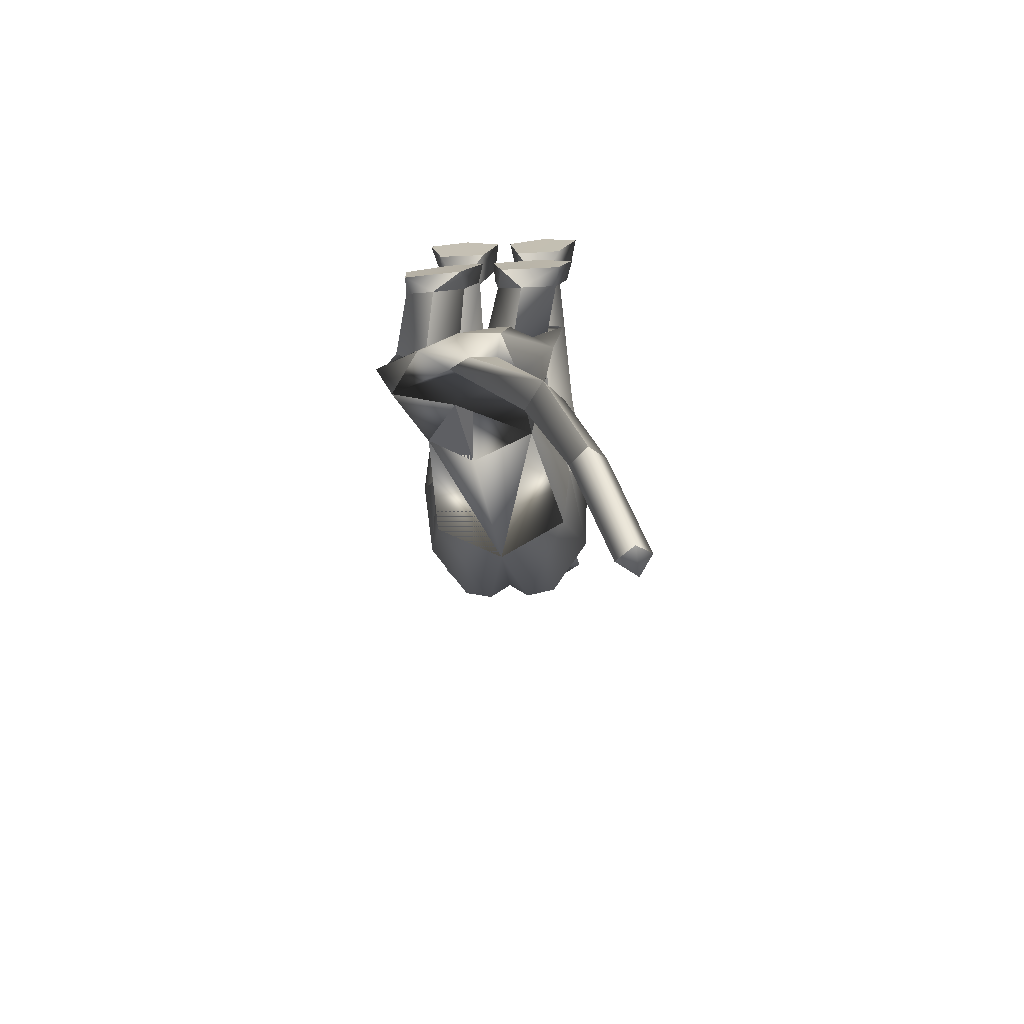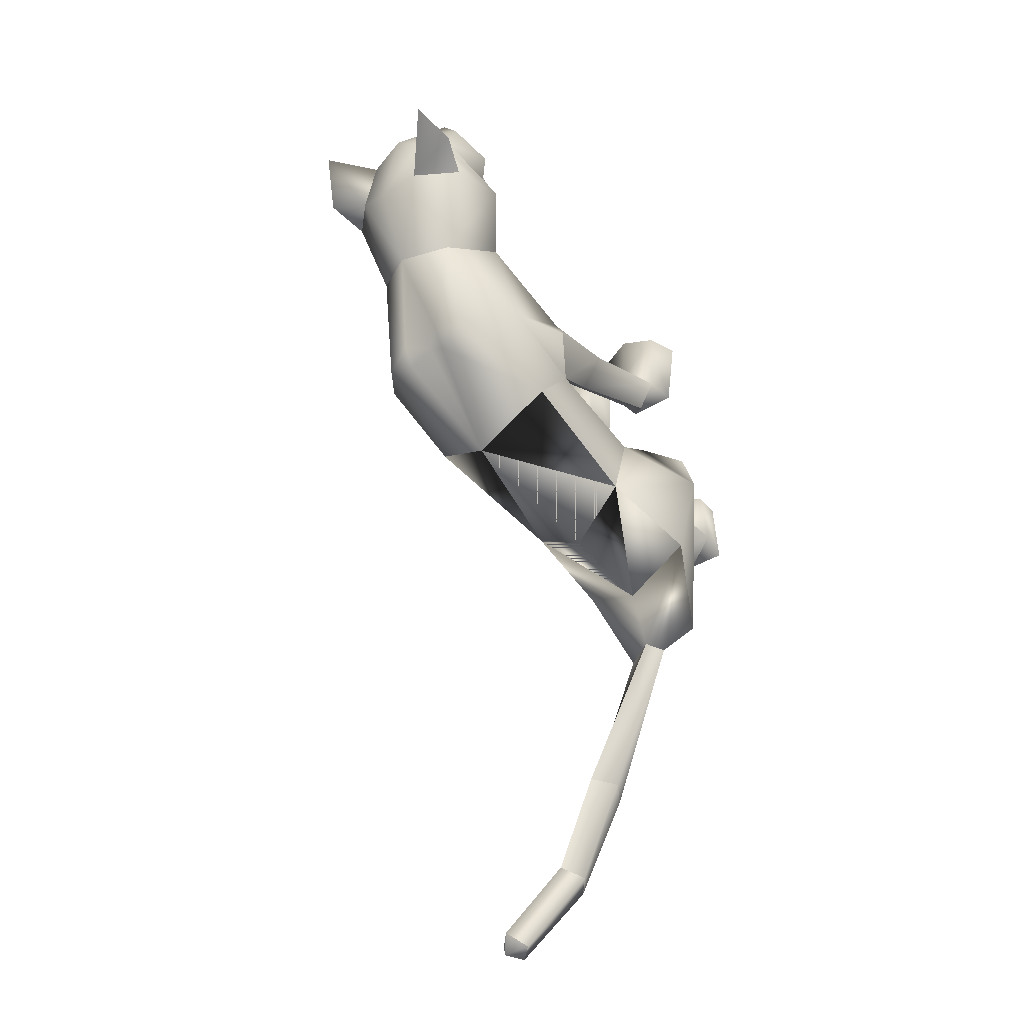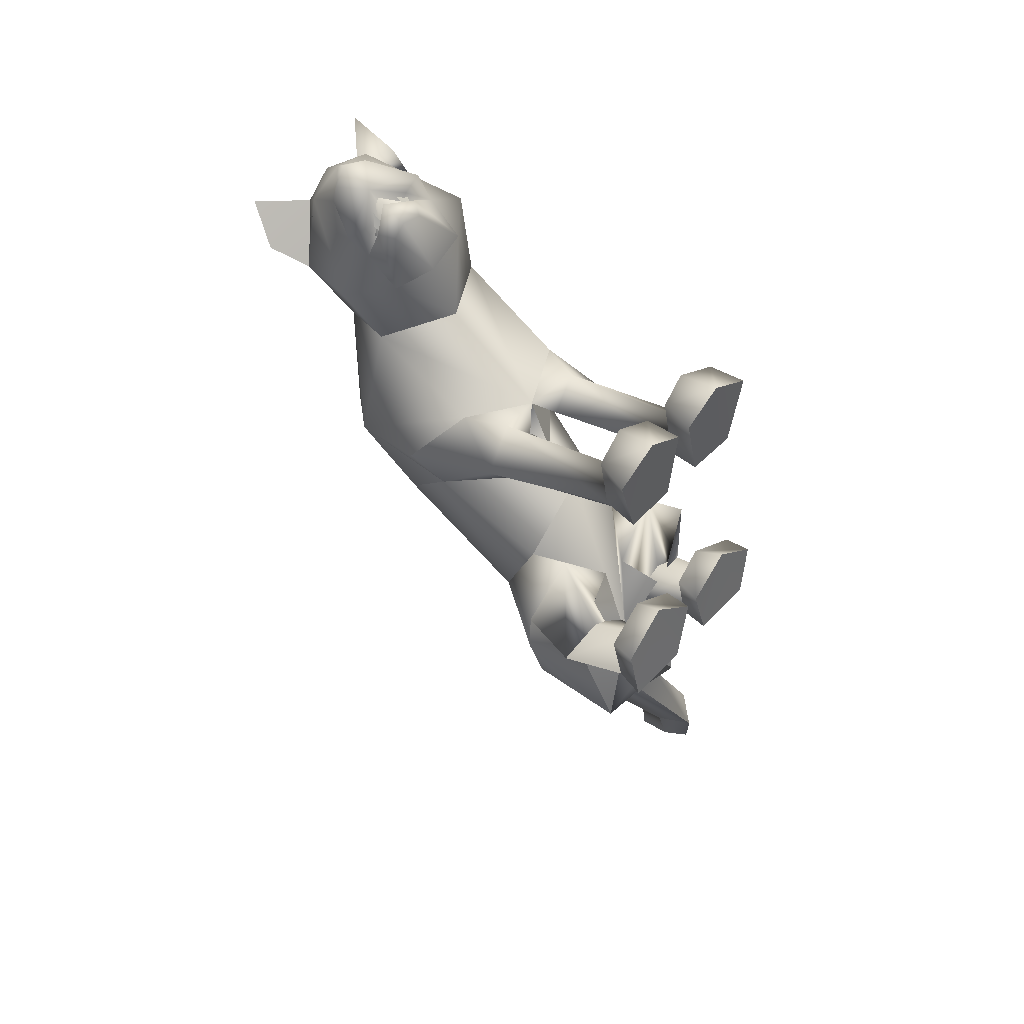
<metadata>
{"format":"obj","ext":"obj","renderer":"f3d","projection":"perspective","resolution":1024,"background":"white","views":[{"elev":-65.9,"azim":5.4,"up":"+Z"},{"elev":-36.3,"azim":-138.3,"up":"+Z"},{"elev":55.1,"azim":-45.6,"up":"+Z"}]}
</metadata>
<code>
o sit_look_meshes[0].002
v -0.08103 0.3372 0.4607
v -0.08362 0.3347 0.4744
v -0.07651 0.2912 0.4388
v -0.000828 0.4156 0.4749
v 0.1264 0.3446 0.3487
v 0.01816 0.4646 0.4498
v -0.0641 0.4394 0.4966
v -0.03857 0.398 0.52
v -0.07541 0.3498 0.512
v 0.0284 0.3442 0.4755
v -0.02128 0.321 0.486
v -0.1042 0.319 0.4709
v -0.1365 0.3398 0.449
v -0.07933 0.4032 0.5334
v -0.1059 0.3963 0.5073
v -0.1023 0.4139 0.4591
v -0.1071 0.4606 0.4342
v -0.1628 0.3354 0.3346
v -0.04338 0.4974 0.4366
v -0.08362 0.3347 0.4744
v -0.09728 0.3302 0.46
v -0.07651 0.2912 0.4388
v -0.09728 0.3302 0.46
v -0.08103 0.3372 0.4607
v -0.07651 0.2912 0.4388
v -0.02514 0.3387 0.4695
v -0.02247 0.2926 0.4474
v -0.03518 0.336 0.4827
v -0.03518 0.336 0.4827
v -0.02247 0.2926 0.4474
v -0.01273 0.3325 0.4737
v -0.01273 0.3325 0.4737
v -0.02247 0.2926 0.4474
v -0.02514 0.3387 0.4695
v -0.01769 0.5073 0.2949
v 0.1562 0.1705 0.04162
v 0.1562 0.1705 0.04162
v -0.1863 0.1633 0.06033
v -0.1863 0.1633 0.06033
v -0.05999 0.3467 0.4835
v -0.06066 0.3243 0.4784
v 0.000595 0.3204 0.4459
v 0.002974 0.3634 0.4355
v -0.008427 0.3489 0.4545
v -0.09133 0.3177 0.4327
v -0.08473 0.3467 0.4438
v -0.08377 0.3606 0.4248
v -0.08473 0.3467 0.4438
v -0.08377 0.3606 0.4248
v -0.09133 0.3177 0.4327
v 0.000595 0.3204 0.4459
v -0.09133 0.3177 0.4327
v -0.06066 0.3243 0.4784
v -0.07099 0.3224 0.4942
v -0.01155 0.3113 0.4678
v -0.02883 0.2817 0.465
v -0.06241 0.2843 0.4707
v -0.08664 0.28 0.4552
v -0.0988 0.3091 0.4532
v -0.05999 0.3467 0.4835
v -0.008427 0.3489 0.4545
v 0.000595 0.3204 0.4459
v 0.002974 0.3634 0.4355
v -0.06066 0.3243 0.4784
v -0.1601 0.559 0.3975
v -0.1848 0.4971 0.3464
v -0.1601 0.559 0.3975
v -0.1848 0.4971 0.3464
v 0.1228 0.5131 0.3525
v 0.08538 0.5676 0.4211
v 0.1228 0.5131 0.3525
v 0.08538 0.5676 0.4211
v -0.05931 -0.2935 -0.347
v 0.05256 -0.2817 0.2168
v 0.1055 -0.2652 0.366
v 0.036 -0.2712 0.3304
v 0.036 -0.2712 0.3304
v 0.04282 -0.213 0.3318
v 0.05256 -0.2817 0.2168
v 0.1384 -0.2796 0.2132
v 0.1764 -0.2683 0.3252
v 0.16 -0.2101 0.3263
v 0.09926 -0.1963 0.3452
v 0.1764 -0.2683 0.3252
v 0.1384 -0.2796 0.2132
v 0.05256 -0.2817 0.2168
v 0.1055 -0.2652 0.366
v -0.01975 -0.2845 0.2194
v 0.01004 -0.2722 0.3315
v -0.05626 -0.2716 0.3722
v -0.1084 -0.2886 0.2212
v -0.1336 -0.2797 0.3359
v -0.05626 -0.2716 0.3722
v -0.05775 -0.2031 0.3508
v -0.1201 -0.2214 0.3366
v 0.01004 -0.2722 0.3315
v -0.001301 -0.2149 0.3333
v -0.1084 -0.2886 0.2212
v -0.01975 -0.2845 0.2194
v -0.01975 -0.2845 0.2194
v -0.1336 -0.2797 0.3359
v 0.1128 -0.2088 -0.187
v -0.234 -0.1804 -0.1404
v 0.217 -0.1739 -1.02
v 0.2189 -0.1229 -1.026
v 0.2433 -0.1462 -0.9975
v 0.1835 -0.1457 -1.012
v 0.2096 -0.1144 -0.9888
v 0.1835 -0.1457 -1.012
v 0.2096 -0.1144 -0.9888
v 0.2433 -0.1462 -0.9975
v 0.217 -0.1739 -1.02
v 0.1351 -0.3605 -0.1701
v 0.02817 -0.3647 -0.1677
v 0.01122 -0.3508 -0.07288
v 0.09234 -0.337 -0.03102
v 0.07436 -0.2918 -0.04864
v 0.1629 -0.3443 -0.0822
v 0.01066 -0.3099 -0.06082
v 0.1493 -0.305 -0.07688
v 0.02817 -0.3647 -0.1677
v 0.09234 -0.337 -0.03102
v 0.1351 -0.3605 -0.1701
v 0.1629 -0.3443 -0.0822
v 0.02817 -0.3647 -0.1677
v 0.01122 -0.3508 -0.07288
v -0.1528 -0.3697 -0.1778
v -0.04829 -0.3689 -0.1687
v -0.1595 -0.31 -0.06978
v -0.08396 -0.295 -0.03993
v -0.1579 -0.3502 -0.0766
v -0.07751 -0.3386 -0.0201
v -0.009706 -0.3515 -0.07161
v -0.02139 -0.3109 -0.05899
v -0.04829 -0.3689 -0.1687
v -0.009706 -0.3515 -0.07161
v -0.07751 -0.3386 -0.0201
v -0.04829 -0.3689 -0.1687
v -0.1528 -0.3697 -0.1778
v -0.1579 -0.3502 -0.0766
v -0.02494 0.3671 -0.02149
v -0.01501 0.4451 0.1656
v 0.1044 0.2988 0.2239
v 0.06817 0.4045 0.1769
v -0.1245 0.292 0.2278
v -0.09504 0.4002 0.1815
v -0.008014 0.2242 0.2478
v -0.01501 0.4451 0.1656
v 0.06817 0.4045 0.1769
v 0.1044 0.2988 0.2239
v -0.1245 0.292 0.2278
v -0.09504 0.4002 0.1815
v -0.008014 0.2242 0.2478
v -0.0034 -0.003884 0.05899
v -0.0281 0.223 -0.1845
v 0.1011 0.1902 -0.1133
v -0.0034 -0.003884 0.05899
v -0.156 0.1931 -0.08975
v 0.01385 0.3965 -0.01285
v 0.1053 0.1035 0.1541
v 0.1053 0.1035 0.1541
v -0.1159 0.09655 0.1658
v -0.06357 0.3951 -0.007869
v -0.1159 0.09655 0.1658
v 0.0606 0.2839 0.3472
v -0.0274 0.352 0.3904
v 0.0409 0.3267 0.4194
v -0.1127 0.3219 0.4012
v 0.0606 0.2839 0.3472
v -0.01437 0.2694 0.3329
v -0.09412 0.2786 0.3395
v -0.09412 0.2786 0.3395
v -0.08564 0.4904 0.3174
v -0.09239 0.491 0.399
v -0.1544 0.4347 0.3226
v -0.09239 0.491 0.399
v -0.1544 0.4347 0.3226
v -0.09239 0.491 0.399
v -0.08564 0.4904 0.3174
v -0.1544 0.4347 0.3226
v 0.04692 0.4949 0.3211
v 0.0213 0.4932 0.407
v 0.1092 0.4427 0.3273
v 0.1092 0.4427 0.3273
v 0.04692 0.4949 0.3211
v 0.0213 0.4932 0.407
v 0.0213 0.4932 0.407
v -0.01966 -0.07914 0.04886
v -0.05649 -0.0294 -0.2824
v 0.02998 0.0136 0.1208
v 0.0918 -0.00363 0.05836
v 0.0827 0.02845 0.1672
v 0.1396 0.008694 0.09997
v 0.02998 0.0136 0.1208
v 0.0918 -0.00363 0.05836
v 0.0918 -0.00363 0.05836
v -0.03872 0.01172 0.126
v -0.1023 -0.004503 0.07355
v -0.08503 0.02271 0.1804
v -0.1483 0.002628 0.1233
v -0.1023 -0.004503 0.07355
v -0.03872 0.01172 0.126
v -0.1023 -0.004503 0.07355
v -0.07536 -0.1694 -0.3443
v -0.07536 -0.1694 -0.3443
v 0.09557 -0.2254 0.1696
v 0.1346 -0.221 0.2161
v 0.08862 -0.1875 0.2444
v 0.09557 -0.2254 0.1696
v 0.05856 -0.2248 0.1998
v 0.09557 -0.2254 0.1696
v -0.03173 -0.2284 0.203
v -0.05883 -0.1935 0.2494
v -0.1074 -0.2301 0.2244
v -0.07379 -0.2318 0.1749
v -0.07379 -0.2318 0.1749
v -0.07379 -0.2318 0.1749
v -0.07264 -0.2674 -0.4237
v -0.03513 -0.2847 -0.4169
v -0.03684 -0.2571 -0.3988
v 0.01354 -0.2788 -0.4135
v 0.01354 -0.2788 -0.4135
v -0.03513 -0.2847 -0.4169
v -0.03684 -0.2571 -0.3988
v -0.03684 -0.2571 -0.3988
v -0.07264 -0.2674 -0.4237
v -0.03513 -0.2847 -0.4169
v 0.02322 -0.3104 -0.377
v 0.02322 -0.3104 -0.377
v 0.02322 -0.3104 -0.377
v -0.1288 -0.293 -0.3836
v -0.1288 -0.293 -0.3836
v -0.1288 -0.293 -0.3836
v 0.1282 -0.2775 -0.657
v 0.09584 -0.3233 -0.6783
v 0.09699 -0.2365 -0.6624
v 0.09699 -0.2365 -0.6624
v 0.06075 -0.2724 -0.6736
v 0.09584 -0.3233 -0.6783
v 0.09584 -0.3233 -0.6783
v 0.06075 -0.2724 -0.6736
v 0.09699 -0.2365 -0.6624
v 0.09584 -0.3233 -0.6783
v 0.1282 -0.2775 -0.657
v 0.09699 -0.2365 -0.6624
v -0.01993 -0.2012 -0.07332
v 0.03916 -0.2532 -0.1619
v 0.1347 -0.2073 -0.06433
v 0.03916 -0.2532 -0.1619
v 0.0775 -0.1716 -0.01252
v 0.03916 -0.2532 -0.1619
v -0.05982 -0.1983 -0.07369
v -0.155 -0.2227 -0.1832
v -0.2192 -0.1661 -0.08374
v -0.155 -0.2227 -0.1832
v -0.1268 -0.1596 -0.0107
v -0.155 -0.2227 -0.1832
v 0.1593 -0.2788 -0.871
v 0.1593 -0.2788 -0.871
v 0.1267 -0.2455 -0.8594
v 0.1569 -0.2114 -0.8399
v 0.1267 -0.2455 -0.8594
v 0.1593 -0.2788 -0.871
v 0.1875 -0.2458 -0.8485
v 0.1875 -0.2458 -0.8485
v 0.1569 -0.2114 -0.8399
v 0.1569 -0.2114 -0.8399
v 0.1042 -0.2336 -0.1632
v 0.03756 -0.236 -0.2307
v -0.01537 -0.232 -0.1799
v 0.03756 -0.236 -0.2307
v 0.05475 -0.2274 -0.1446
v 0.1042 -0.2336 -0.1632
v 0.03756 -0.236 -0.2307
v -0.01537 -0.232 -0.1799
v 0.05475 -0.2274 -0.1446
v -0.06474 -0.2321 -0.1815
v -0.1312 -0.2174 -0.2575
v -0.1863 -0.2247 -0.1882
v -0.1181 -0.2309 -0.1456
v -0.1312 -0.2174 -0.2575
v -0.06474 -0.2321 -0.1815
v -0.1312 -0.2174 -0.2575
v -0.1863 -0.2247 -0.1882
v -0.1181 -0.2309 -0.1456
v 0.0711 -0.2952 -0.1185
v 0.1277 -0.3198 -0.1559
v 0.1277 -0.3198 -0.1559
v 0.06265 -0.336 -0.1978
v 0.0711 -0.2952 -0.1185
v 0.06265 -0.336 -0.1978
v 0.06265 -0.336 -0.1978
v 0.01812 -0.3247 -0.1493
v 0.01812 -0.3247 -0.1493
v 0.06265 -0.336 -0.1978
v -0.04646 -0.3291 -0.1505
v -0.09729 -0.3032 -0.1106
v -0.1021 -0.343 -0.1981
v -0.1563 -0.33 -0.153
v -0.1021 -0.343 -0.1981
v -0.1563 -0.33 -0.153
v -0.1021 -0.343 -0.1981
v -0.09729 -0.3032 -0.1106
v -0.04646 -0.3291 -0.1505
v -0.1021 -0.343 -0.1981
v 0.067 0.3808 -0.03282
v 0.01123 0.3795 -0.05317
v 0.1416 0.2988 0.00366
v 0.1218 0.1141 -0.03098
v 0.1218 0.1141 -0.03098
v 0.1218 0.1141 -0.03098
v 0.1218 0.1141 -0.03098
v 0.1218 0.1141 -0.03098
v 0.1218 0.1141 -0.03098
v -0.1833 0.2921 0.02376
v -0.1184 0.3776 -0.02072
v -0.06618 0.3784 -0.04776
v -0.1533 0.1169 -0.00699
v -0.1533 0.1169 -0.00699
v -0.1533 0.1169 -0.00699
v -0.1533 0.1169 -0.00699
v -0.1533 0.1169 -0.00699
v 0.06531 -0.09791 -0.07842
v 0.05646 -0.04764 -0.2129
v 0.06531 -0.09791 -0.07842
v 0.05646 -0.04764 -0.2129
v 0.05646 -0.04764 -0.2129
v 0.06531 -0.09791 -0.07842
v 0.04557 -0.194 -0.2892
v 0.04557 -0.194 -0.2892
v 0.04557 -0.194 -0.2892
v -0.1454 -0.03907 -0.182
v -0.1336 -0.08918 -0.04778
v -0.1454 -0.03907 -0.182
v -0.1336 -0.08918 -0.04778
v -0.1336 -0.08918 -0.04778
v -0.1454 -0.03907 -0.182
v -0.1957 -0.1759 -0.2753
v -0.1956 -0.1759 -0.2752
v -0.1956 -0.1759 -0.2752
v -0.003392 0.04241 0.152
v -0.003392 0.04241 0.152
v -0.003392 0.04241 0.152
v -0.003392 0.04241 0.152
v -0.003392 0.04241 0.152
v -0.003392 0.04241 0.152
v -0.003392 0.04241 0.152
v -0.06415 -0.2626 -0.2129
v -0.06415 -0.2626 -0.2129
v -0.06415 -0.2626 -0.2129
v -0.6886 -0.08061 0.9927
v -0.6886 -0.08061 0.9927
v 0.01354 -0.2788 -0.4135
v -0.1956 -0.1759 -0.2752
v -0.07536 -0.1694 -0.3443
v -0.1454 -0.03907 -0.182
v -0.1945 -0.1763 -0.2742
v -0.07423 -0.1705 -0.3436
v -0.1442 -0.03946 -0.1809
v -0.07551 -0.1693 -0.3444
v -0.1455 -0.03902 -0.1821
f 327 155 189
f 155 337 189
f 205 189 337
f 340 356 354
f 189 205 327
f 178 180 17
f 356 357 354
f 337 355 356
f 357 361 338
f 355 359 356
f 359 360 361
f 340 337 356
f 356 359 357
f 337 205 355
f 357 359 361
f 355 358 359
f 359 358 360
f 1 2 3
f 4 5 6
f 7 4 6
f 7 8 4
f 9 10 8
f 8 10 4
f 11 10 9
f 12 9 13
f 14 8 7
f 14 9 8
f 14 15 9
f 9 15 13
f 15 16 13
f 7 16 15
f 14 7 15
f 7 17 16
f 16 17 18
f 6 19 7
f 17 7 19
f 20 21 22
f 23 24 25
f 26 27 28
f 29 30 31
f 32 33 34
f 35 173 174
f 18 17 175
f 174 17 19
f 17 174 175
f 35 174 19
f 65 66 176
f 176 66 177
f 178 179 67
f 68 67 179
f 180 68 179
f 173 35 142
f 143 144 5
f 145 18 146
f 18 175 146
f 146 175 173
f 146 173 142
f 181 142 35
f 186 184 69
f 144 142 181
f 144 181 183
f 5 144 183
f 5 183 6
f 70 182 69
f 184 185 71
f 71 185 72
f 186 72 185
f 6 183 187
f 187 19 6
f 35 19 187
f 35 187 181
f 143 5 165
f 40 41 42
f 42 43 44
f 40 45 41
f 45 40 46
f 45 46 47
f 48 49 50
f 166 11 9
f 11 167 10
f 167 4 10
f 4 167 5
f 51 167 166
f 166 167 11
f 52 166 168
f 166 12 168
f 166 9 12
f 12 13 168
f 52 53 166
f 51 166 53
f 54 51 53
f 54 55 51
f 56 55 54
f 54 53 52
f 57 56 54
f 167 51 55
f 55 169 167
f 56 169 55
f 56 170 169
f 56 57 170
f 58 170 57
f 57 54 58
f 58 54 59
f 54 52 59
f 168 59 52
f 58 171 170
f 58 59 171
f 171 59 168
f 5 167 165
f 60 48 50
f 147 143 165
f 165 170 147
f 172 147 170
f 168 13 16
f 16 18 168
f 18 172 168
f 145 172 18
f 147 172 145
f 61 62 63
f 60 62 61
f 62 60 64
f 42 44 40
f 50 64 60
f 148 149 159
f 159 149 306
f 306 307 159
f 308 149 150
f 308 306 149
f 159 307 141
f 159 141 148
f 150 160 308
f 308 160 36
f 162 341 151
f 315 151 152
f 315 152 316
f 163 148 141
f 163 141 317
f 316 163 317
f 163 316 152
f 148 163 152
f 162 315 38
f 151 315 162
f 153 151 341
f 341 150 153
f 150 341 160
f 342 154 309
f 155 307 156
f 156 307 306
f 156 306 308
f 310 156 308
f 343 318 157
f 158 315 316
f 158 316 317
f 155 158 317
f 141 155 317
f 141 307 155
f 319 315 158
f 38 315 320
f 36 311 308
f 344 312 190
f 190 312 191
f 192 193 161
f 193 37 161
f 192 161 345
f 192 345 194
f 193 313 37
f 195 313 193
f 346 197 321
f 197 198 321
f 199 164 200
f 199 347 164
f 200 164 39
f 200 39 322
f 201 200 322
f 199 202 347
f 157 318 188
f 157 188 314
f 318 158 332
f 333 334 103
f 158 155 332
f 155 189 332
f 335 318 332
f 318 335 188
f 314 188 323
f 155 324 189
f 156 324 155
f 325 102 326
f 323 324 314
f 314 324 156
f 188 336 348
f 360 338 361
f 327 329 204
f 228 349 73
f 327 204 189
f 231 73 349
f 337 189 204
f 102 330 326
f 339 232 103
f 330 102 229
f 188 348 328
f 103 334 339
f 350 246 325
f 350 230 247
f 102 248 249
f 247 246 350
f 250 325 246
f 325 250 102
f 249 229 102
f 248 102 250
f 350 333 252
f 253 103 232
f 103 253 254
f 350 255 233
f 255 350 252
f 256 252 333
f 254 256 103
f 333 103 256
f 340 218 231
f 231 218 219
f 340 220 218
f 73 231 219
f 73 219 228
f 228 219 221
f 331 228 221
f 331 221 220
f 331 220 205
f 340 205 220
f 206 195 207
f 74 75 76
f 77 78 79
f 80 75 74
f 80 81 75
f 82 208 83
f 82 207 208
f 84 85 82
f 82 85 207
f 207 85 209
f 85 86 209
f 87 82 83
f 77 87 78
f 78 87 83
f 192 194 210
f 195 193 207
f 79 210 211
f 194 196 210
f 84 82 87
f 192 207 193
f 78 210 79
f 78 208 210
f 78 83 208
f 207 192 208
f 211 210 196
f 210 208 192
f 277 278 257
f 253 279 254
f 252 277 257
f 277 256 280
f 256 254 279
f 279 280 256
f 252 256 277
f 279 253 281
f 268 269 249
f 246 270 250
f 246 251 270
f 270 251 271
f 250 268 248
f 249 248 268
f 268 250 272
f 270 272 250
f 296 282 297
f 282 296 283
f 298 283 296
f 297 284 299
f 284 297 285
f 285 297 282
f 300 301 281
f 281 301 279
f 127 302 128
f 301 302 127
f 301 127 129
f 129 303 301
f 130 131 132
f 133 130 132
f 133 134 130
f 133 135 134
f 131 129 127
f 130 129 131
f 129 130 303
f 134 303 130
f 134 304 303
f 134 135 304
f 135 305 304
f 136 137 138
f 137 139 138
f 137 140 139
f 212 199 213
f 88 89 90
f 91 90 92
f 93 94 95
f 96 97 93
f 97 94 93
f 97 213 94
f 95 94 213
f 95 213 214
f 95 214 98
f 214 215 98
f 98 215 99
f 96 100 97
f 97 100 212
f 97 212 213
f 216 214 201
f 214 213 199
f 100 217 212
f 217 203 212
f 202 212 203
f 199 212 202
f 101 93 95
f 101 95 98
f 91 88 90
f 201 214 200
f 199 200 214
f 286 287 273
f 288 113 289
f 113 114 289
f 115 116 117
f 117 116 118
f 269 268 288
f 119 117 290
f 120 288 290
f 291 269 288
f 292 293 274
f 275 274 293
f 115 117 119
f 276 275 286
f 293 286 275
f 118 113 120
f 119 290 294
f 273 276 286
f 119 294 121
f 121 294 295
f 120 290 117
f 288 120 113
f 122 123 124
f 117 118 120
f 122 125 123
f 115 119 121
f 126 125 122
f 234 353 235
f 223 235 353
f 236 224 234
f 237 238 225
f 238 226 225
f 238 239 226
f 227 226 239
f 234 224 222
f 240 241 258
f 104 105 106
f 105 107 108
f 259 260 109
f 110 109 261
f 242 262 241
f 243 263 244
f 109 260 261
f 111 261 264
f 244 263 265
f 104 107 105
f 110 261 111
f 111 259 112
f 105 108 106
f 259 111 264
f 109 112 259
f 265 245 244
f 258 241 262
f 266 245 265
f 267 262 242
f 158 337 155
f 327 156 155
f 327 331 205
f 6 184 5
f 72 186 69
f 205 354 355
f 355 357 358
f 357 360 358
f 205 340 354
f 355 354 357
f 357 338 360

</code>
